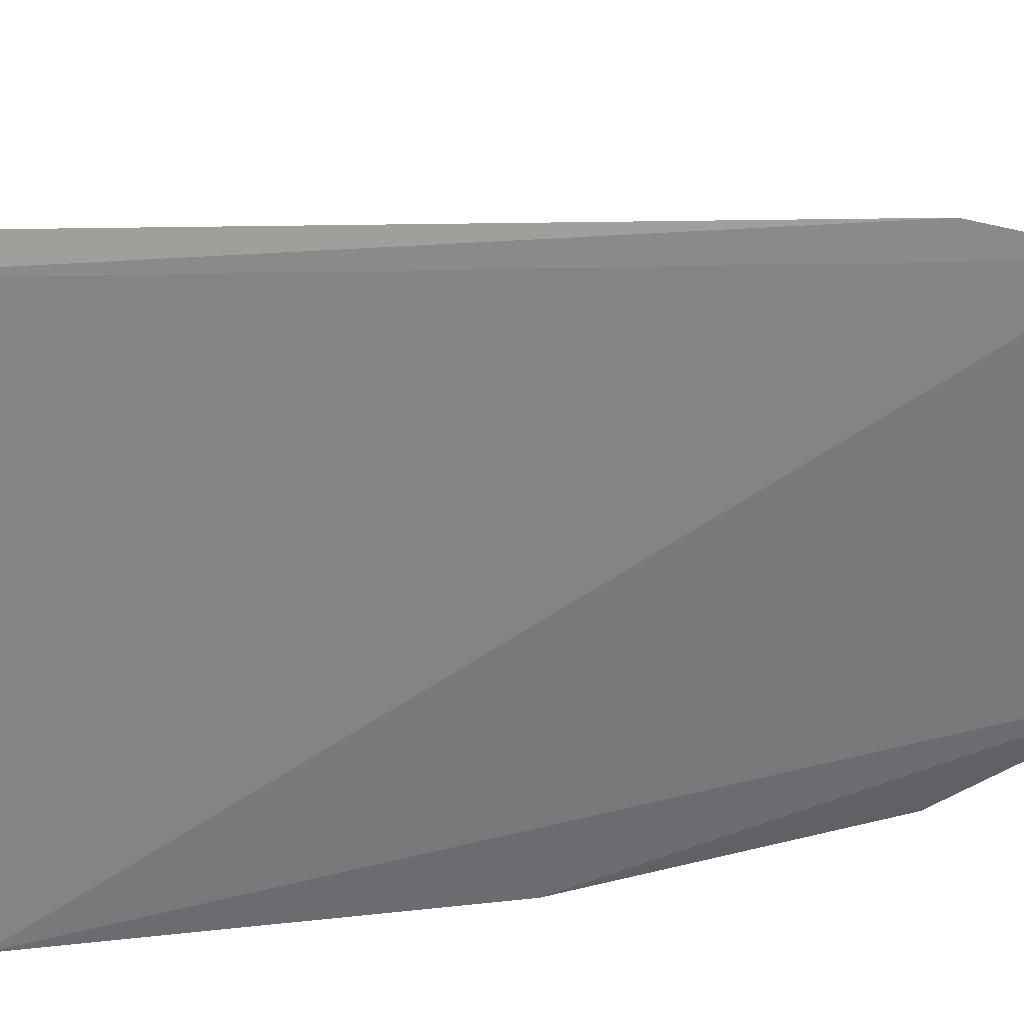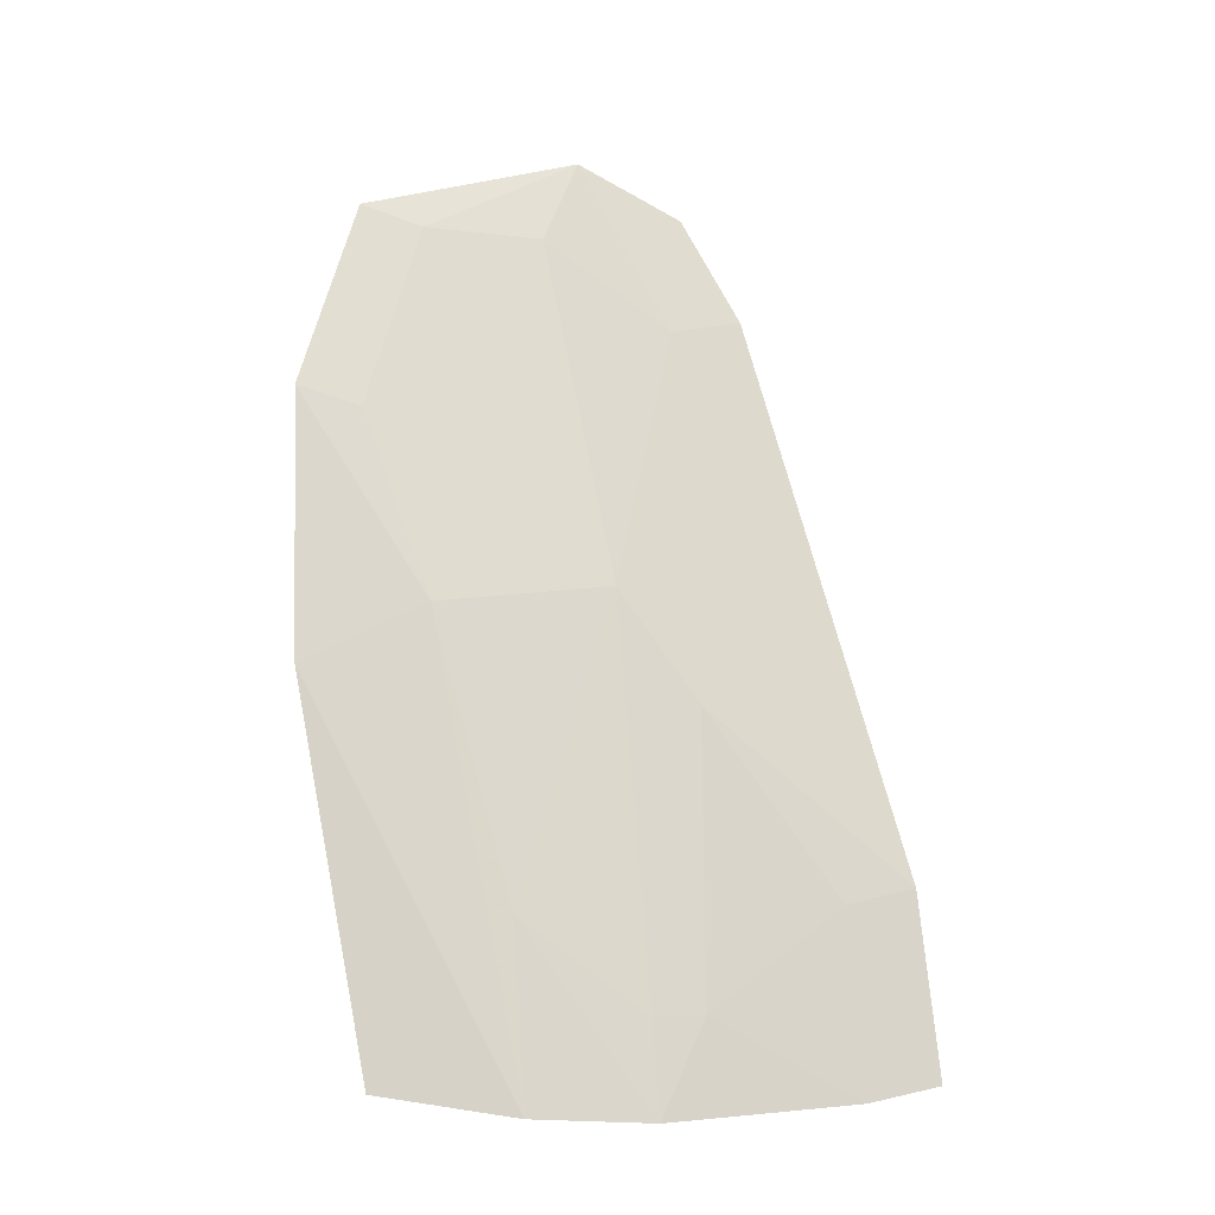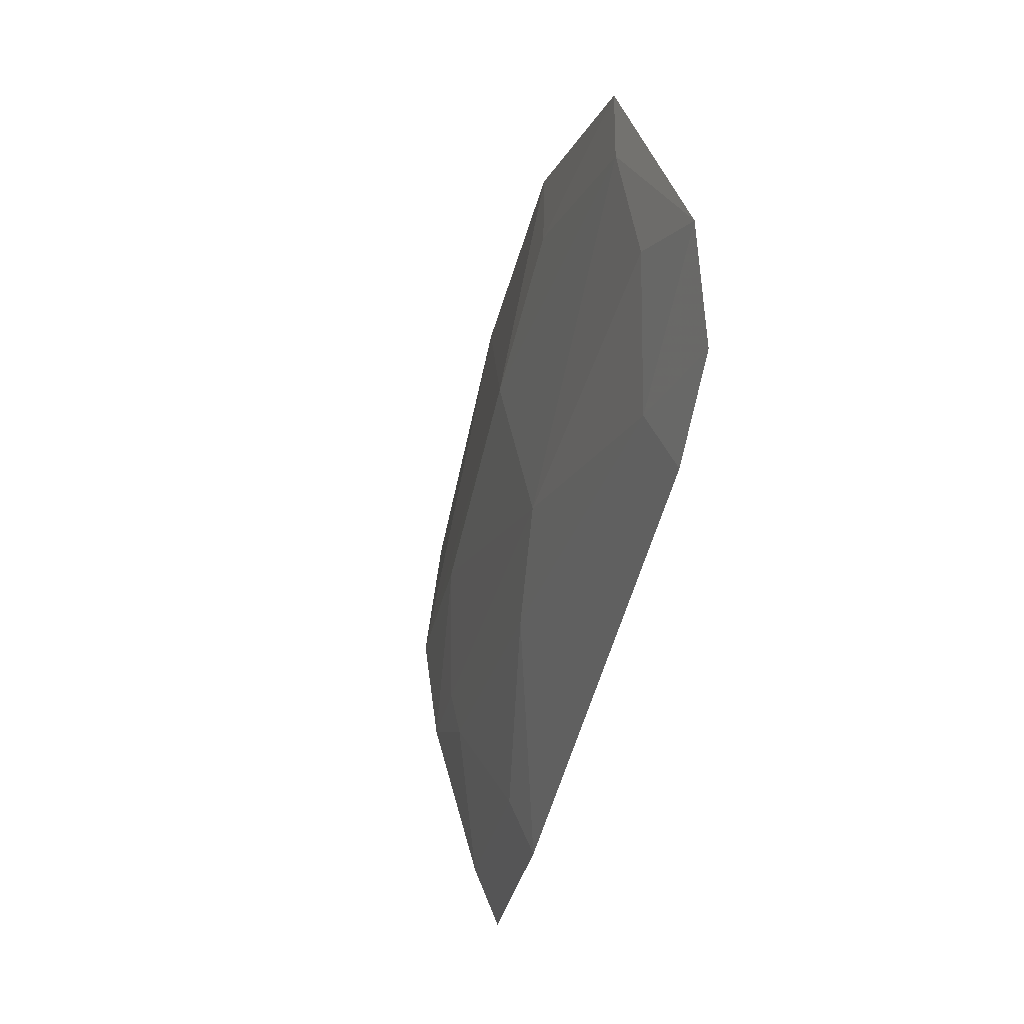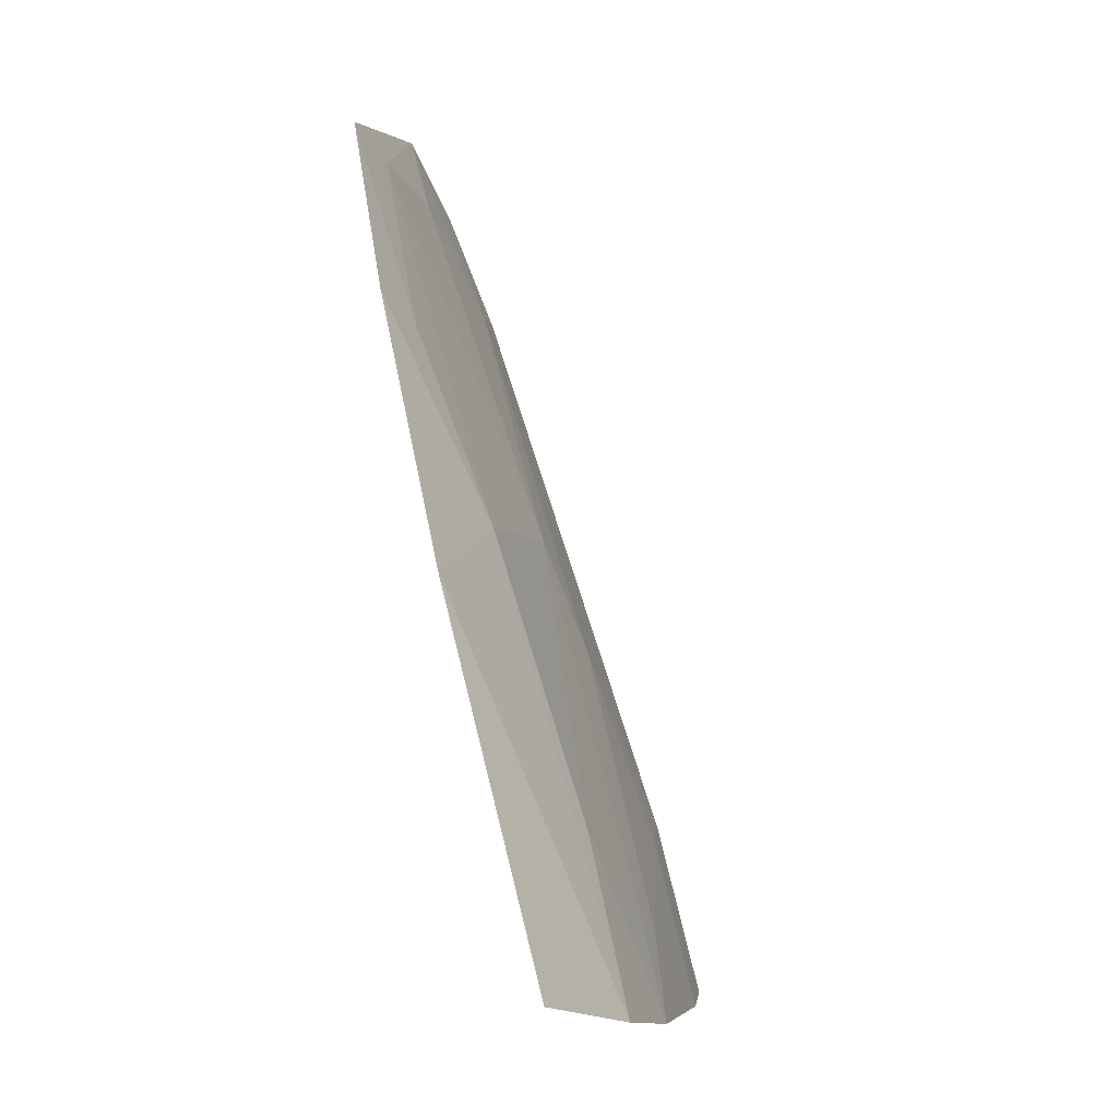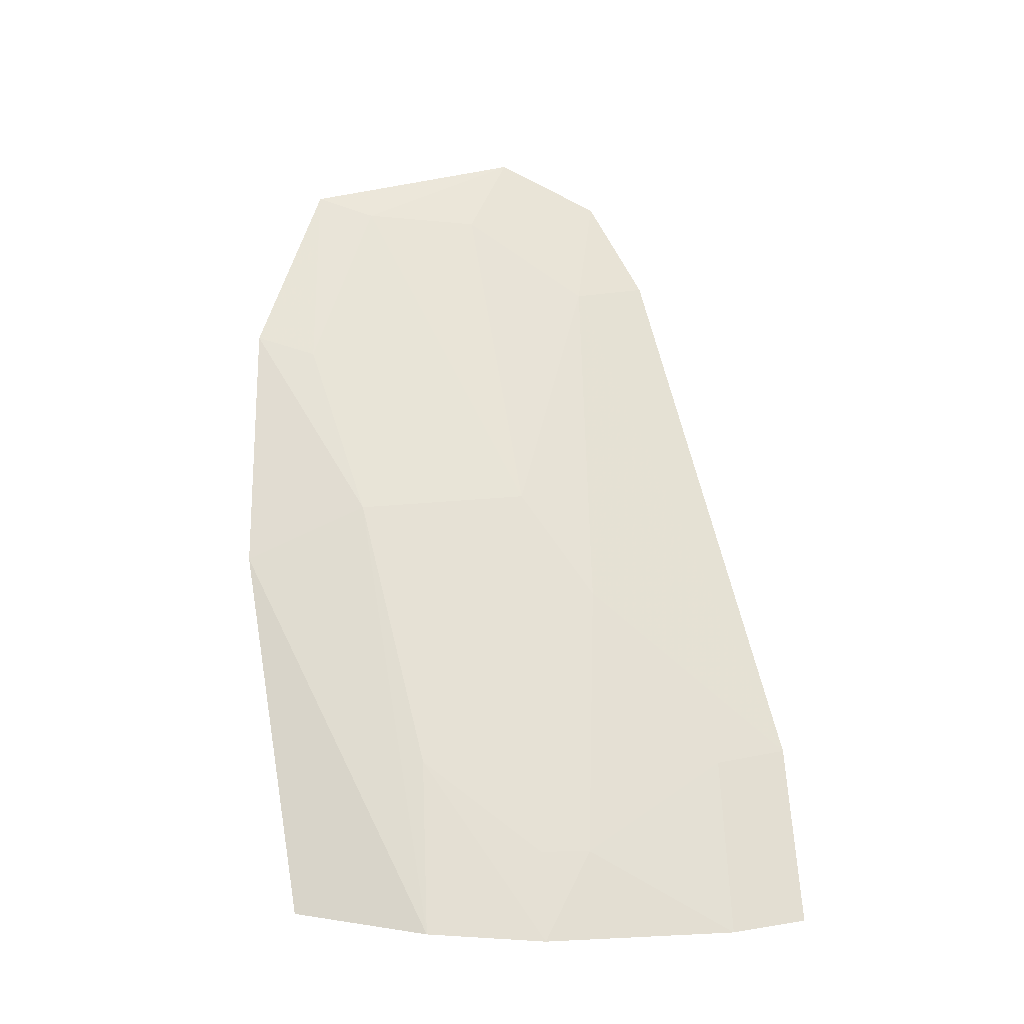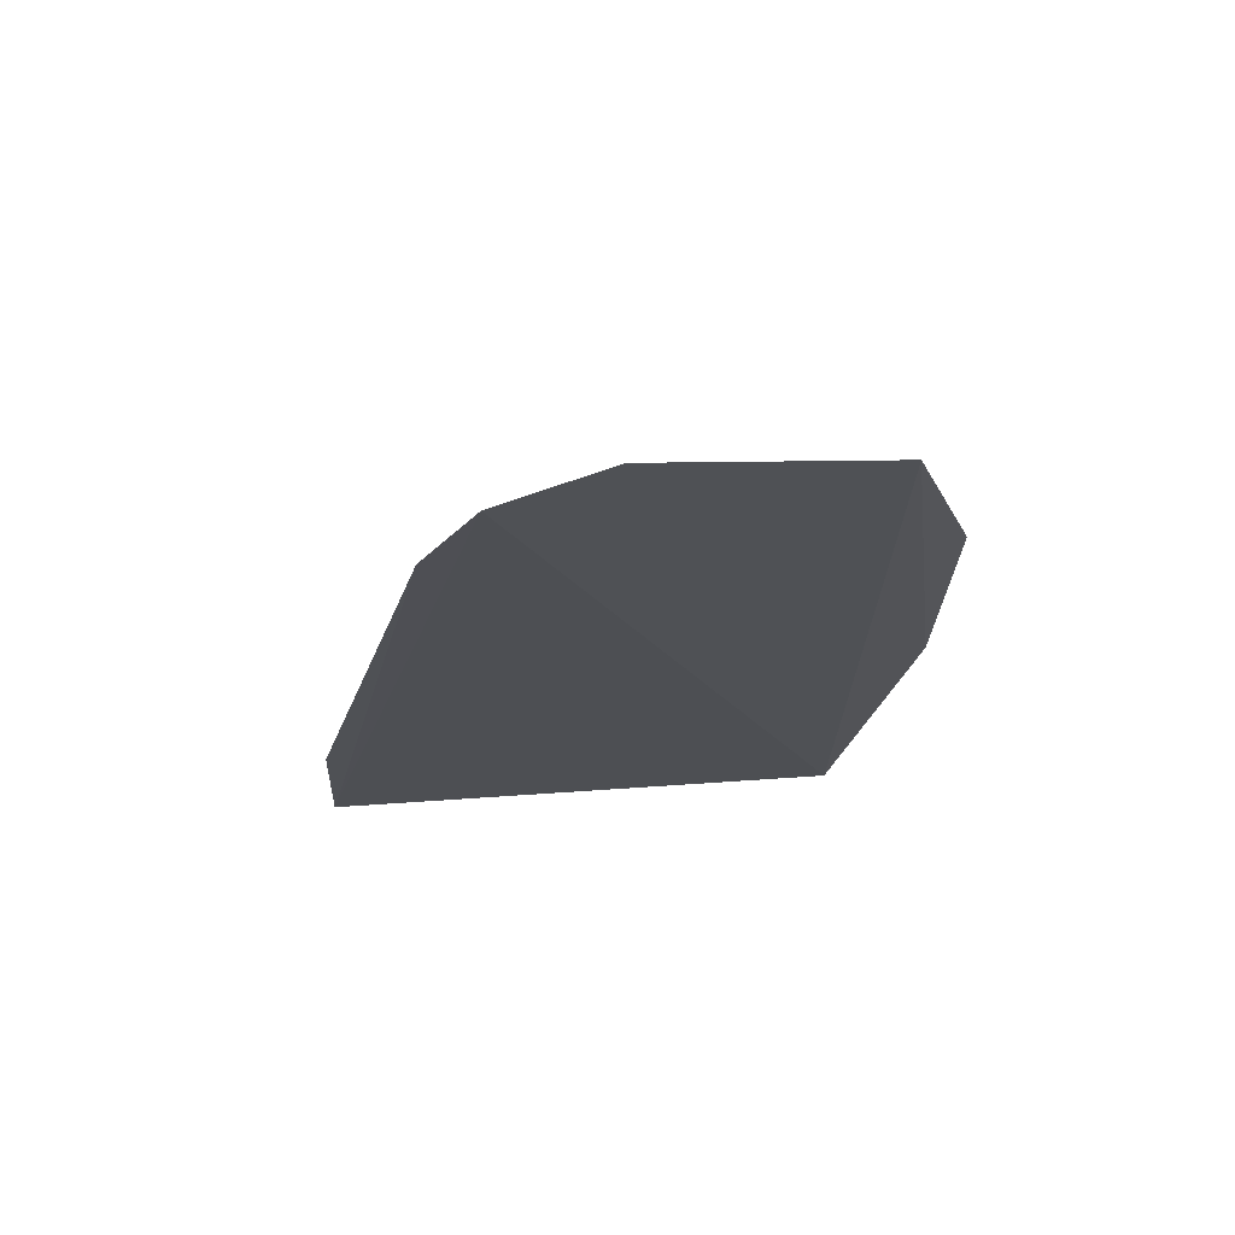
<metadata>
{"format":"obj","ext":"obj","renderer":"f3d","projection":"perspective","resolution":1024,"background":"white","views":[{"elev":68.0,"azim":69.9,"up":"+Z"},{"elev":-3.5,"azim":-143.5,"up":"+Y"},{"elev":57.1,"azim":-49.9,"up":"+Y"},{"elev":-9.0,"azim":156.9,"up":"+Y"},{"elev":-10.0,"azim":-136.4,"up":"+Y"},{"elev":56.9,"azim":44.8,"up":"+Y"}]}
</metadata>
<code>
v -0.02699 0.03135 0.01245
v -0.02262 0.0183 0.001196
v -0.0214 0.03122 0.00489
v -0.02138 0.02586 0.002392
v -0.03143 0.00933 0.007135
v -0.02542 0.007527 0.0009453
v -0.02785 0.01195 0.003738
v -0.02819 0.02044 0.007659
v -0.03541 0.007297 0.01225
v -0.02509 0.01996 0.003692
v -0.02876 0.006969 0.00307
v -0.0249 0.03043 0.008663
v -0.03054 0.009313 0.00598
v -0.03327 0.01199 0.01098
v -0.02277 0.02528 0.003527
v -0.03106 0.006756 0.005624
v -0.02764 0.02785 0.01106
v -0.02492 0.0329 0.01027
v -0.03014 0.01727 0.008819
v -0.03429 0.006975 0.01027
v -0.03432 0.01238 0.01289
v -0.02272 0.0306 0.006035
v -0.02866 0.02828 0.01305
f 3 2 4
f 6 2 3
f 6 3 1
f 9 6 1
f 10 4 2
f 10 7 8
f 11 2 6
f 11 10 2
f 11 7 10
f 13 8 7
f 15 3 4
f 15 4 10
f 16 5 13
f 16 13 7
f 16 7 11
f 16 11 6
f 17 12 8
f 18 1 3
f 18 17 1
f 18 12 17
f 19 13 5
f 19 8 13
f 19 5 14
f 19 17 8
f 20 14 5
f 20 9 14
f 20 5 16
f 20 16 6
f 20 6 9
f 21 14 9
f 21 19 14
f 21 17 19
f 22 3 15
f 22 18 3
f 22 12 18
f 22 8 12
f 22 15 10
f 22 10 8
f 23 21 9
f 23 9 1
f 23 1 17
f 23 17 21

</code>
